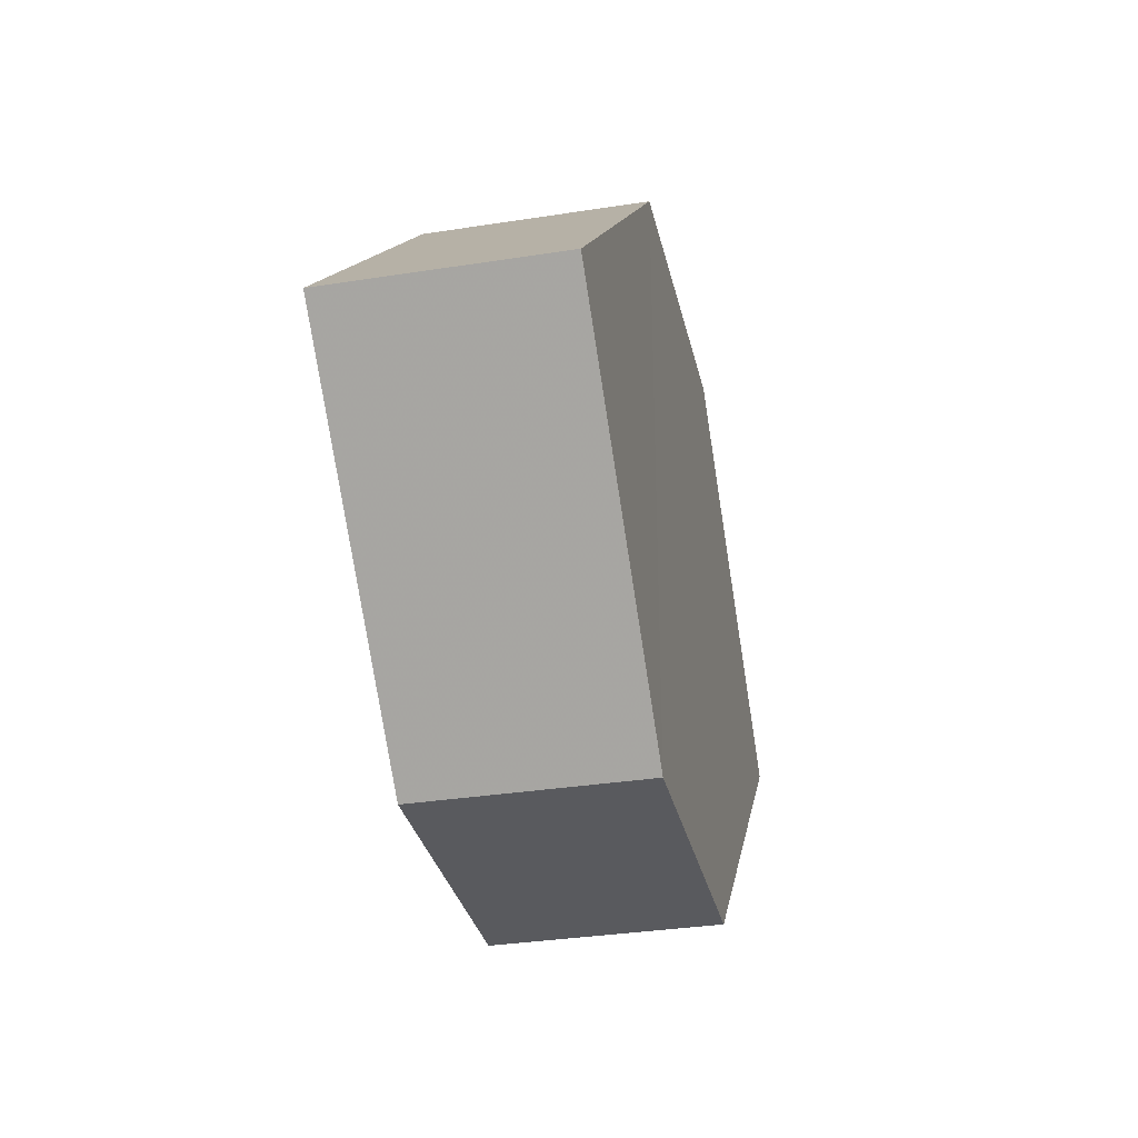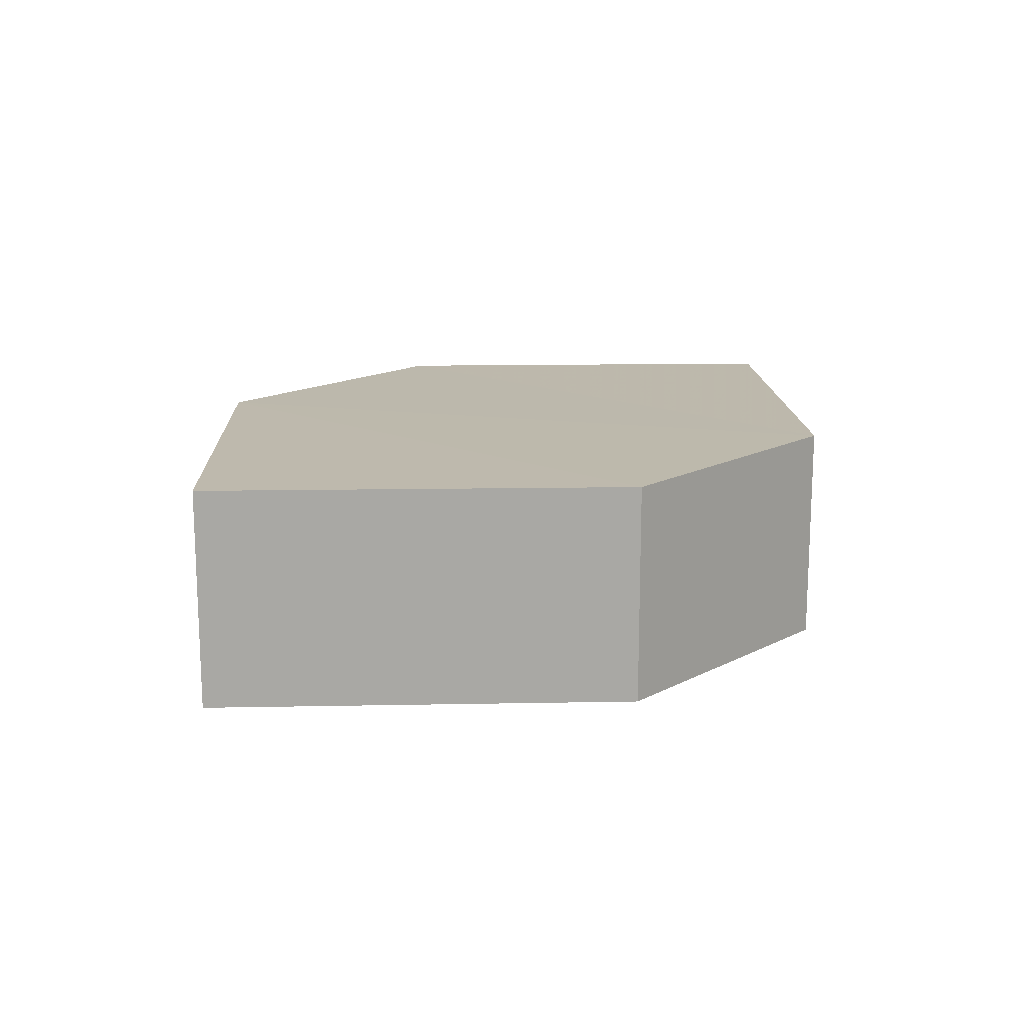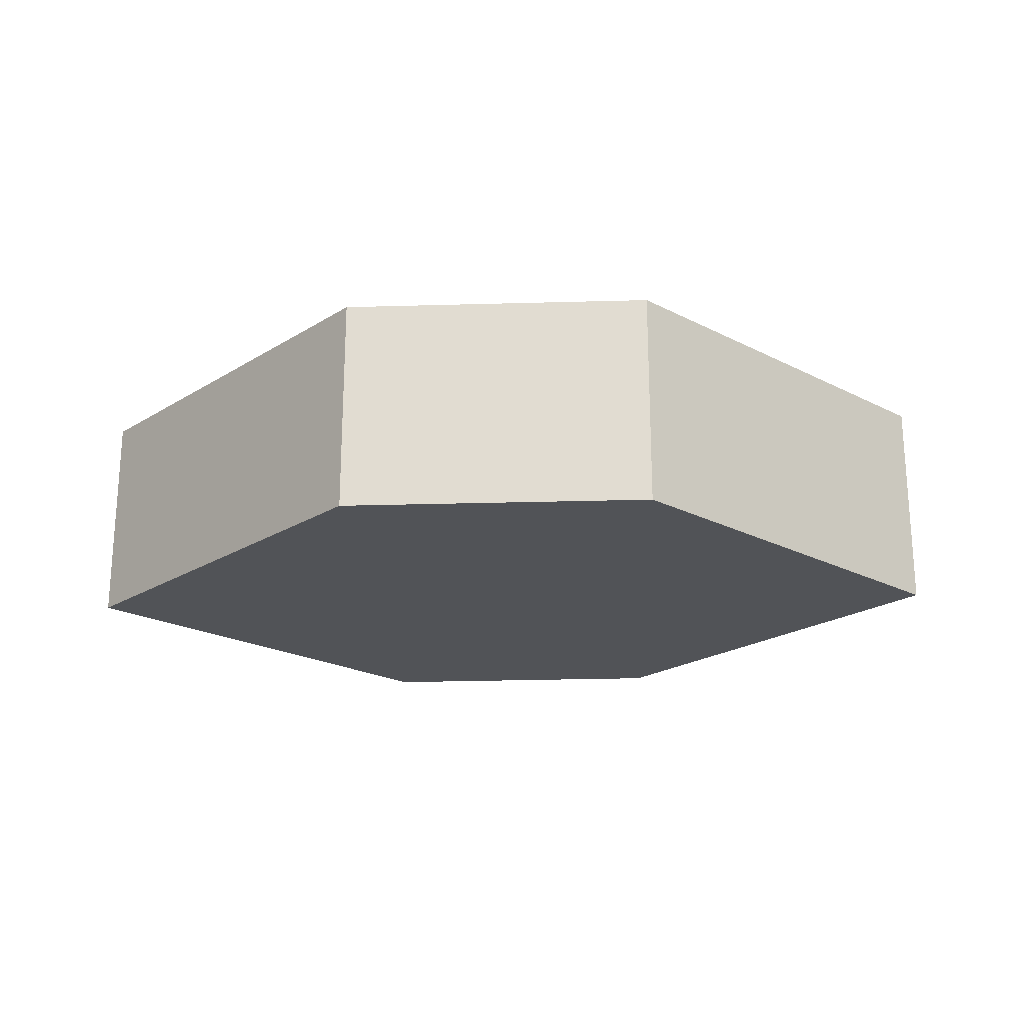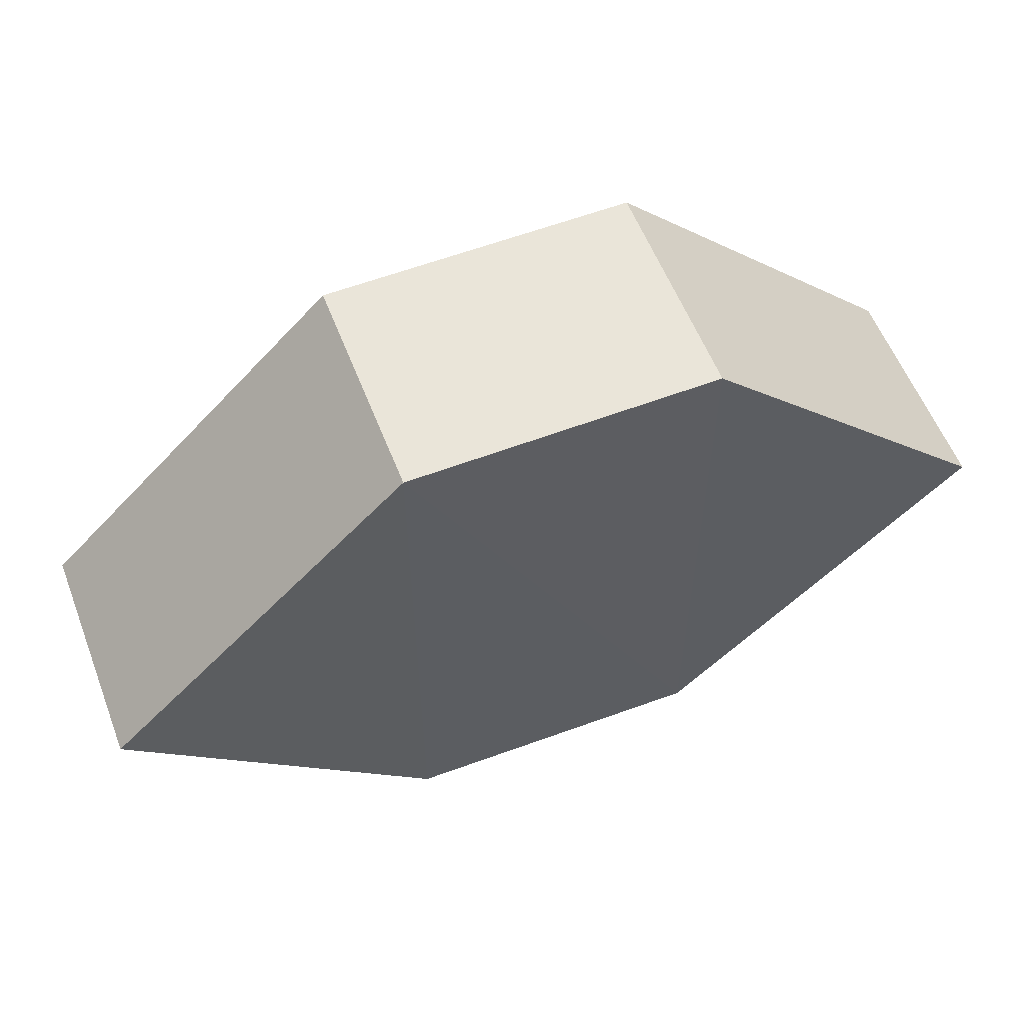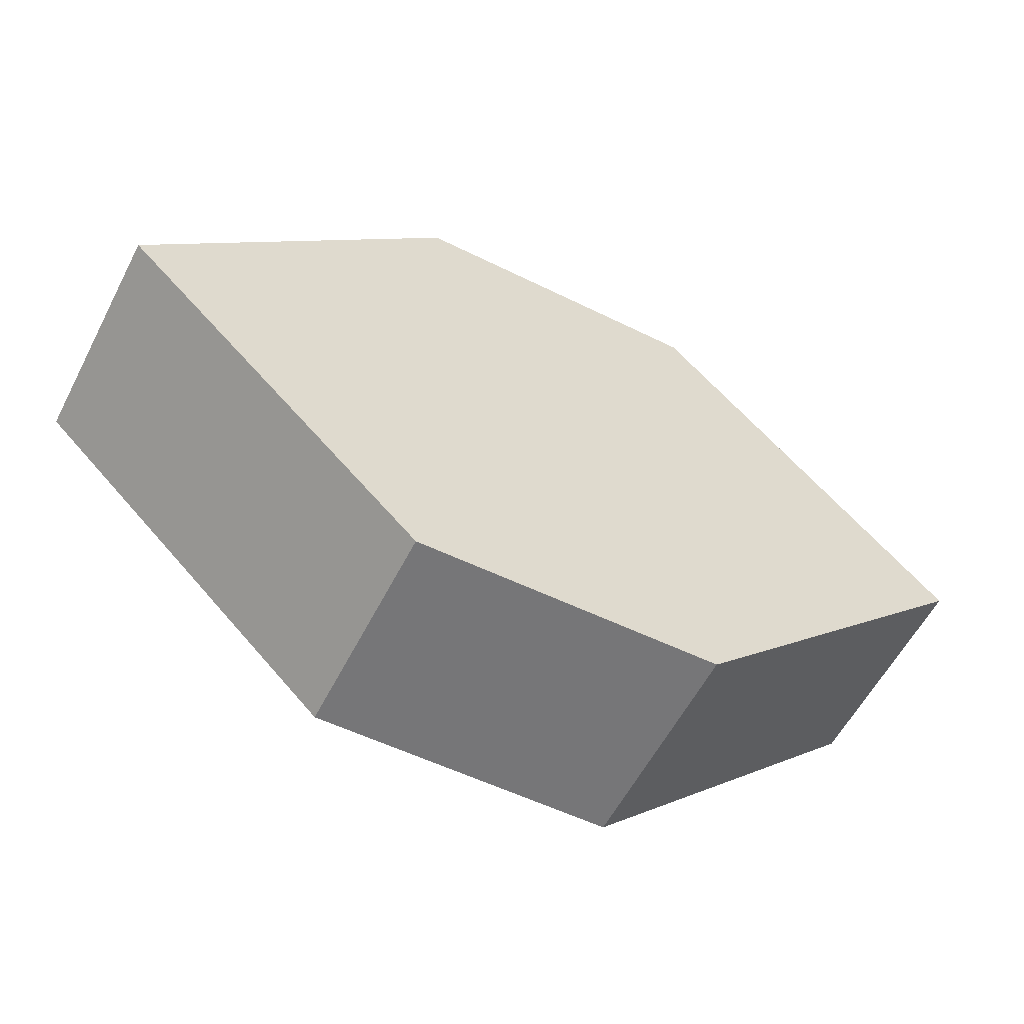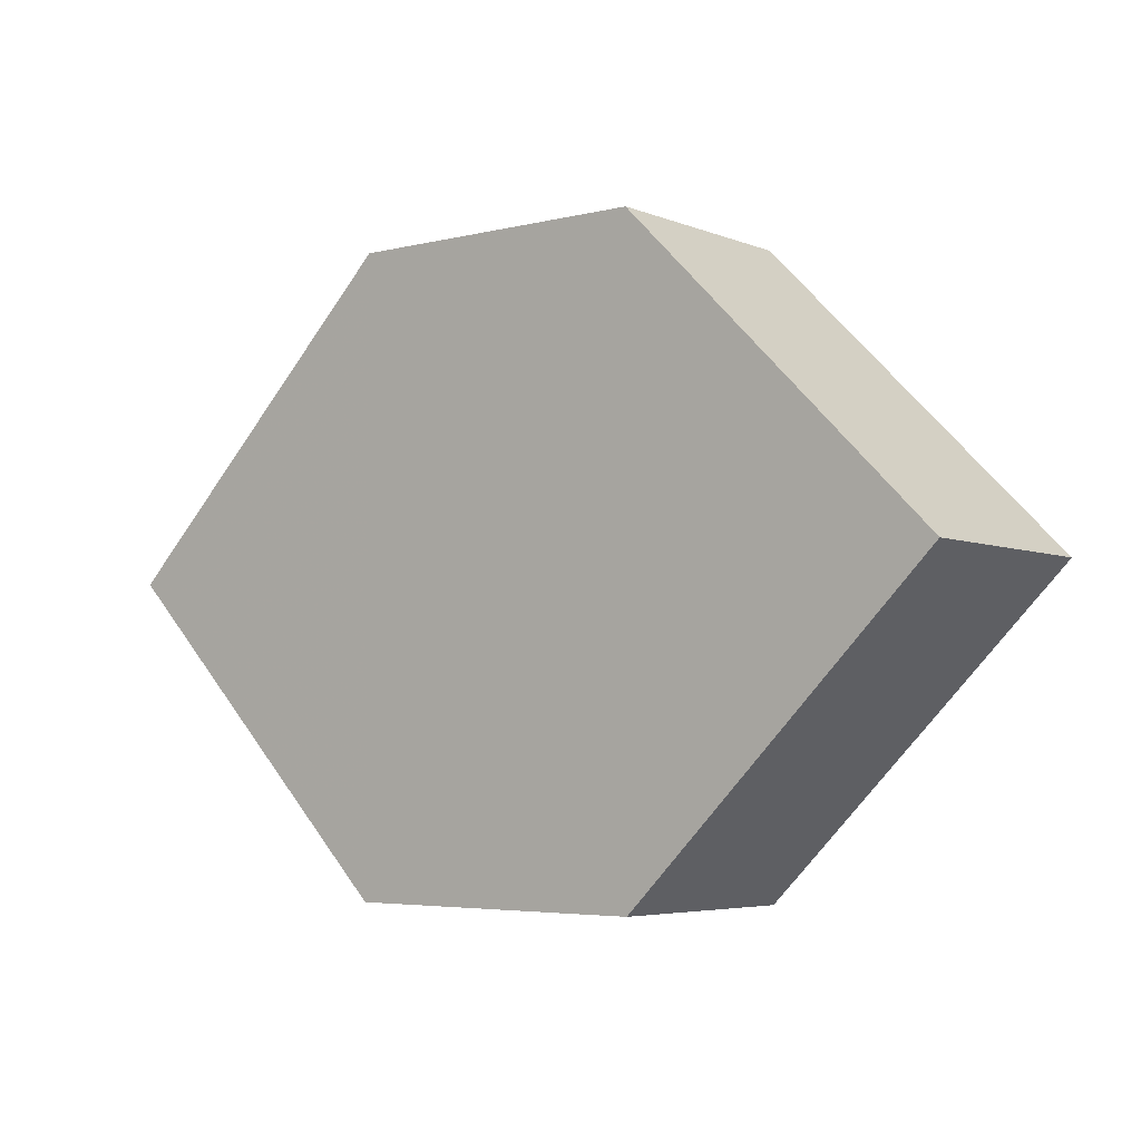
<metadata>
{"format":"obj","ext":"obj","renderer":"f3d","projection":"perspective","resolution":1024,"background":"white","views":[{"elev":-31.8,"azim":-77.4,"up":"+Y"},{"elev":15.1,"azim":132.3,"up":"+Z"},{"elev":-21.7,"azim":2.9,"up":"+Z"},{"elev":57.8,"azim":-21.2,"up":"+Y"},{"elev":-56.9,"azim":152.9,"up":"+Y"},{"elev":-4.2,"azim":-141.3,"up":"+Y"}]}
</metadata>
<code>
o 7579
v 2168 1883 17.17
v 2168 1883 17.16
v 2168 1883 17.16
v 2168 1883 17.16
v 2168 1883 17.16
v 2168 1883 17.16
v 2168 1883 17.17
v 2168 1883 17.17
v 2168 1883 17.17
v 2168 1883 17.17
v 2168 1883 17.17
v 2168 1883 17.16
v 2168 1883 17.16
v 2168 1883 17.17
v 2168 1883 17.16
v 2168 1883 17.16
v 2168 1883 17.16
v 2168 1883 17.17
v 2168 1883 17.16
v 2168 1883 17.17
v 2168 1883 17.16
v 2168 1883 17.16
v 2168 1883 17.17
v 2168 1883 17.17
v 2168 1883 17.16
v 2168 1883 17.16
v 2168 1883 17.17
v 2168 1883 17.17
v 2168 1883 17.17
v 2168 1883 17.17
v 2168 1883 17.16
v 2168 1883 17.17
f 1 2 3
f 4 3 2
f 5 1 6
f 7 4 8
f 8 9 10
f 11 12 10
f 13 9 14
f 6 15 16
f 17 18 16
f 17 13 19
f 20 15 21
f 22 20 19
f 11 20 23
f 24 13 23
f 19 2 25
f 26 27 25
f 23 28 29
f 30 31 29
f 4 28 32
f 1 32 28

</code>
